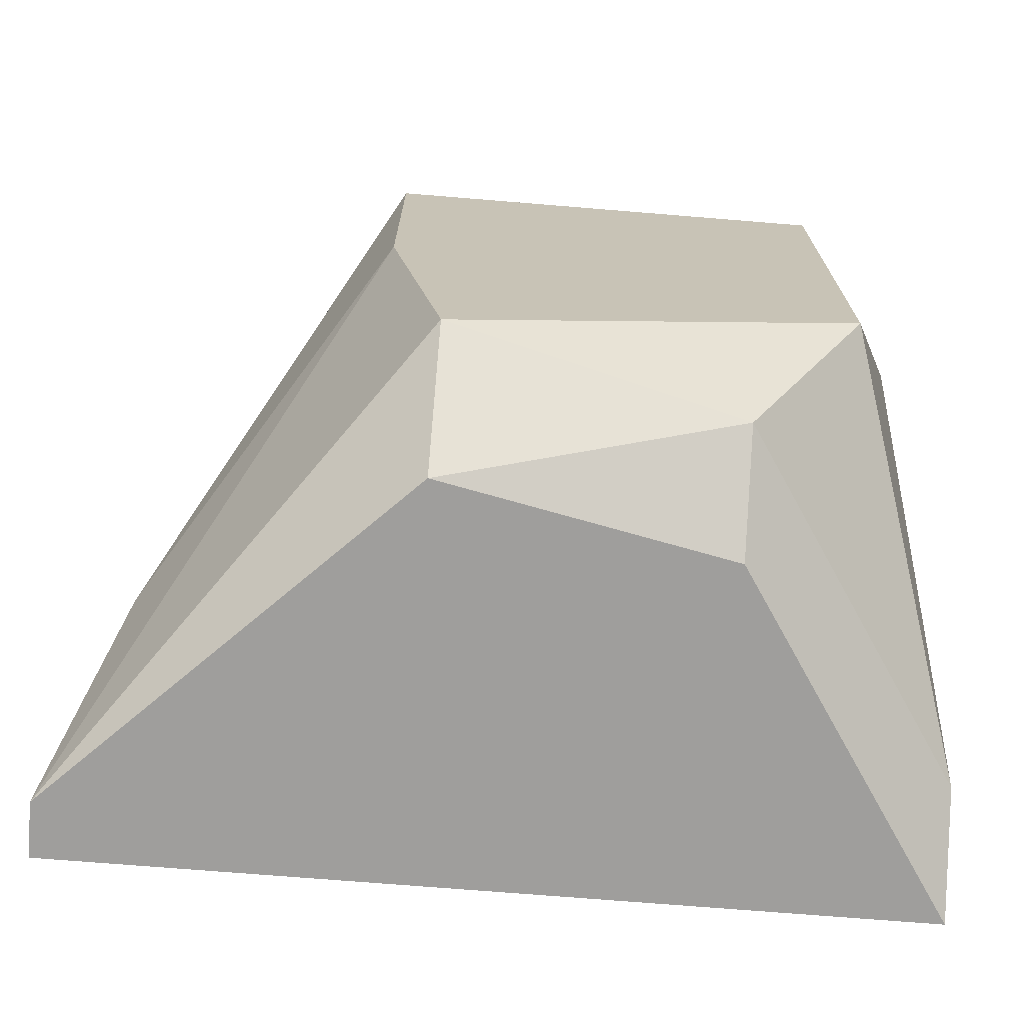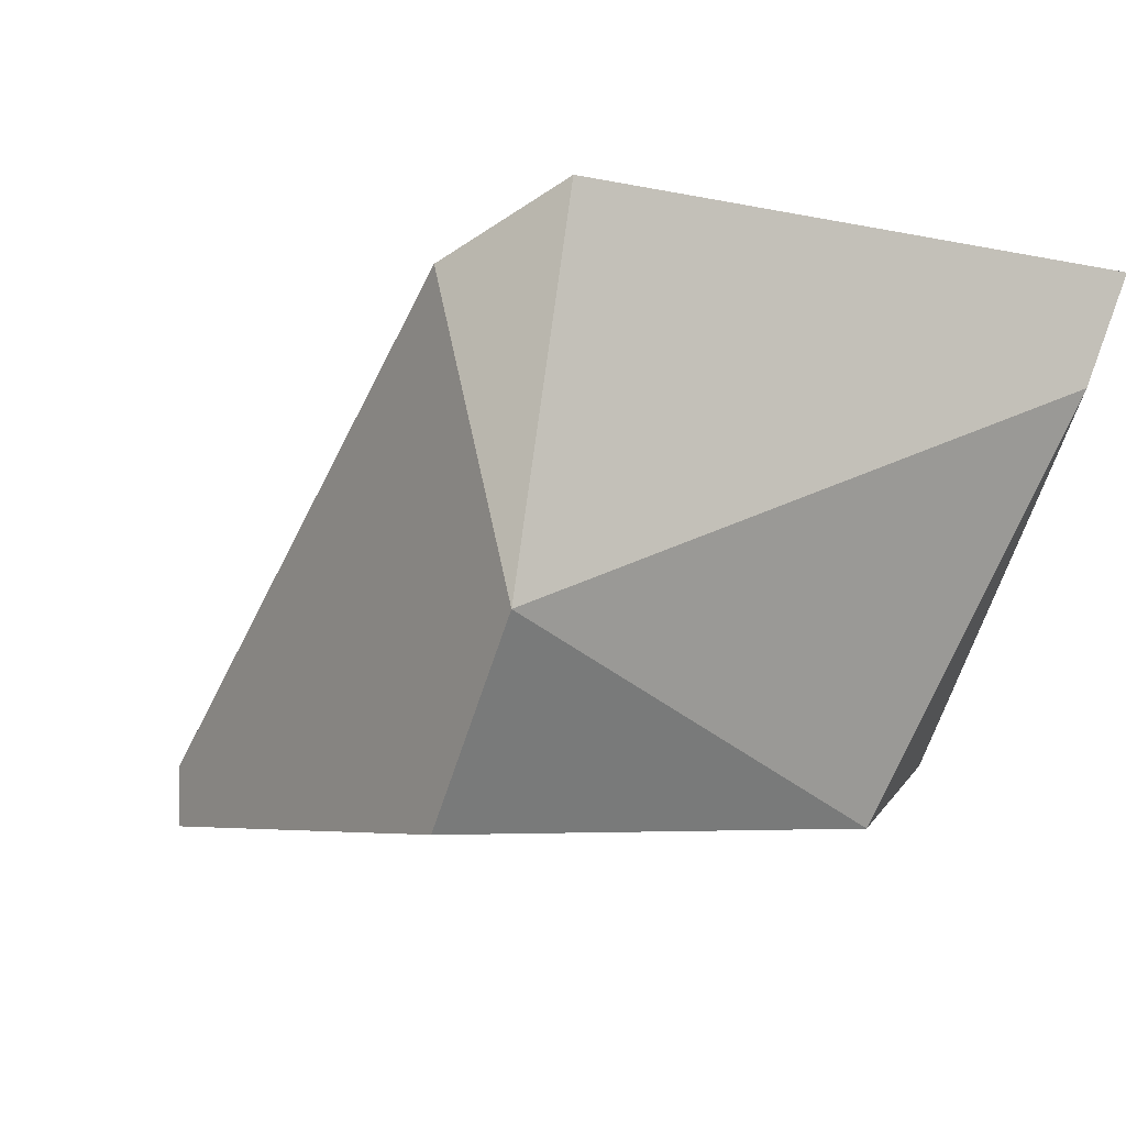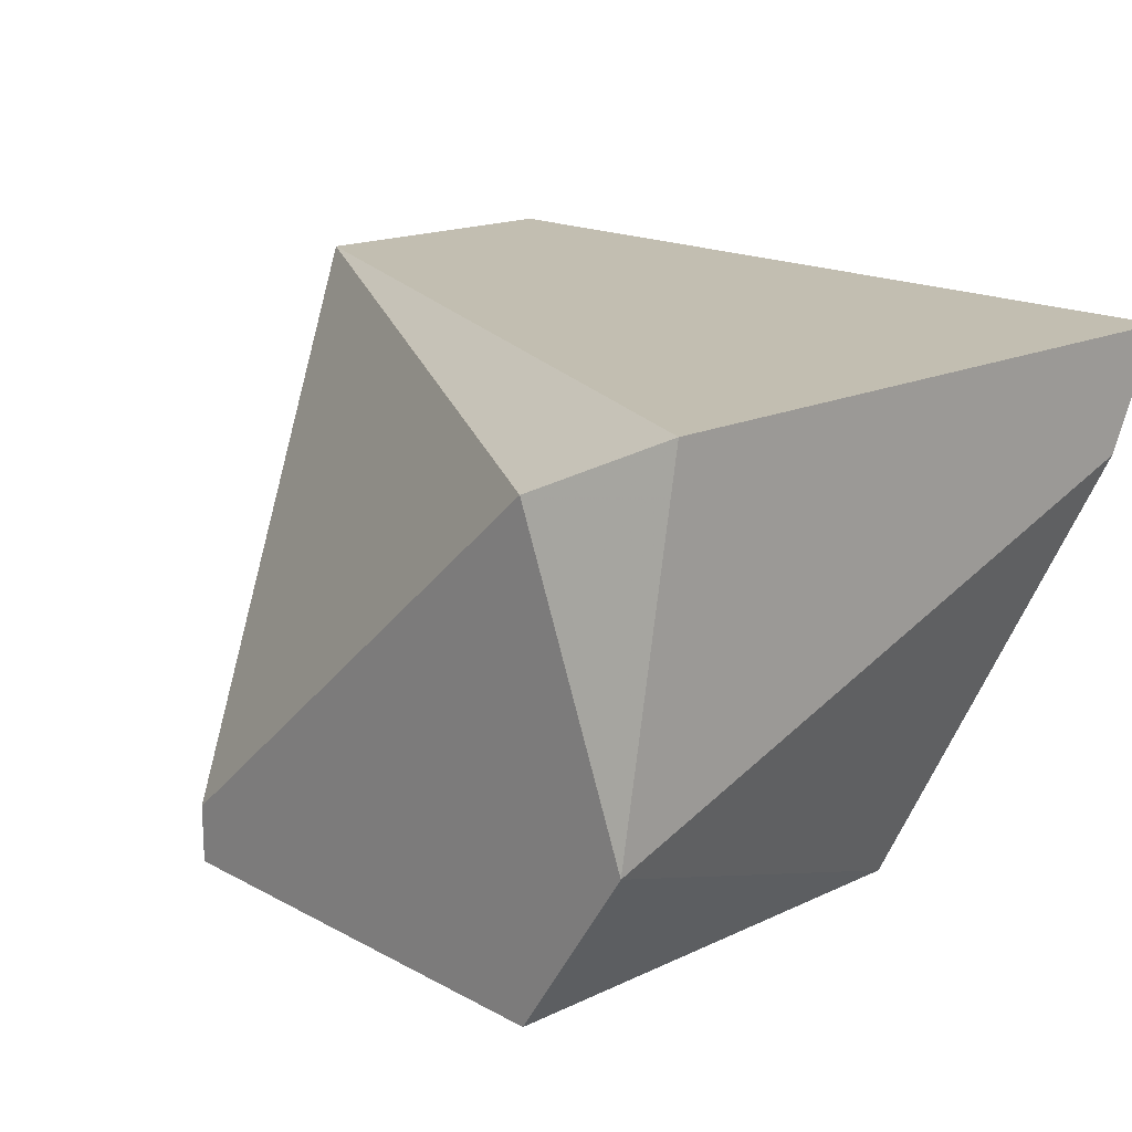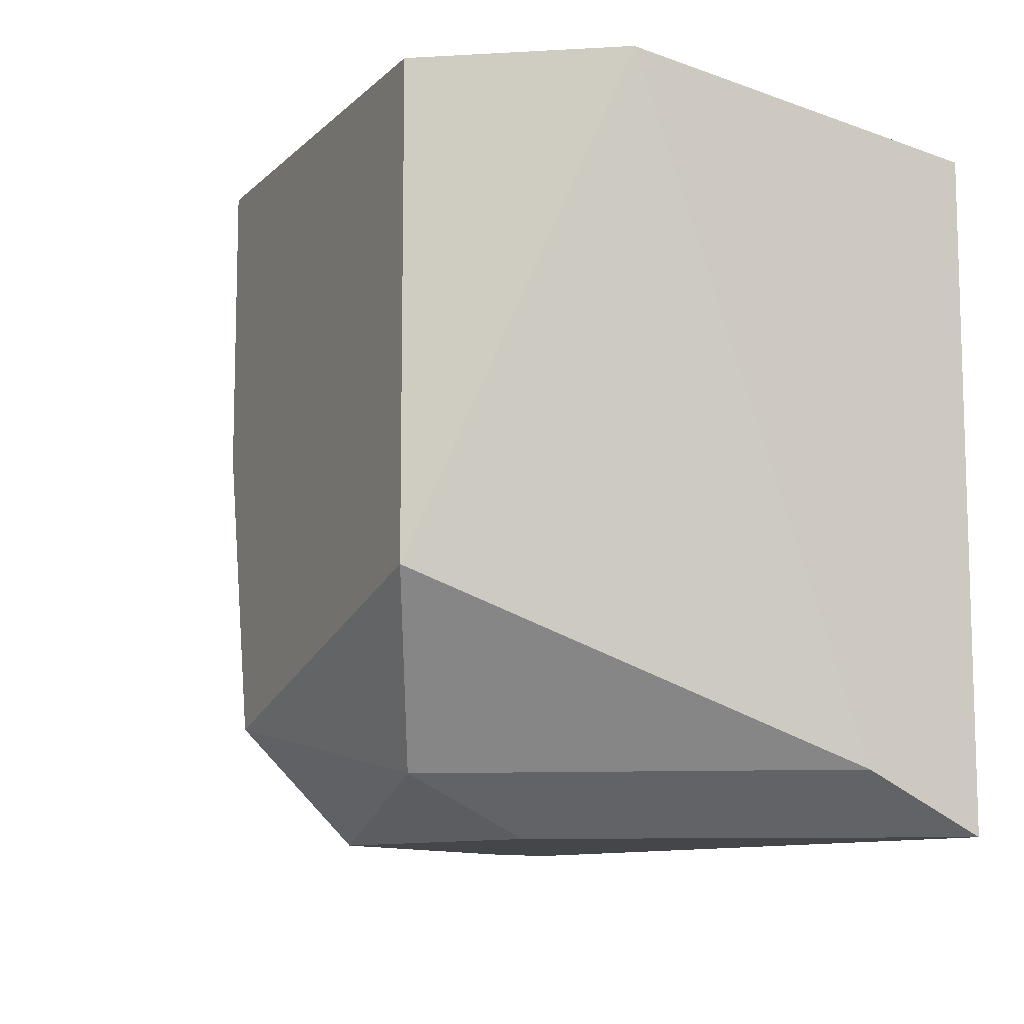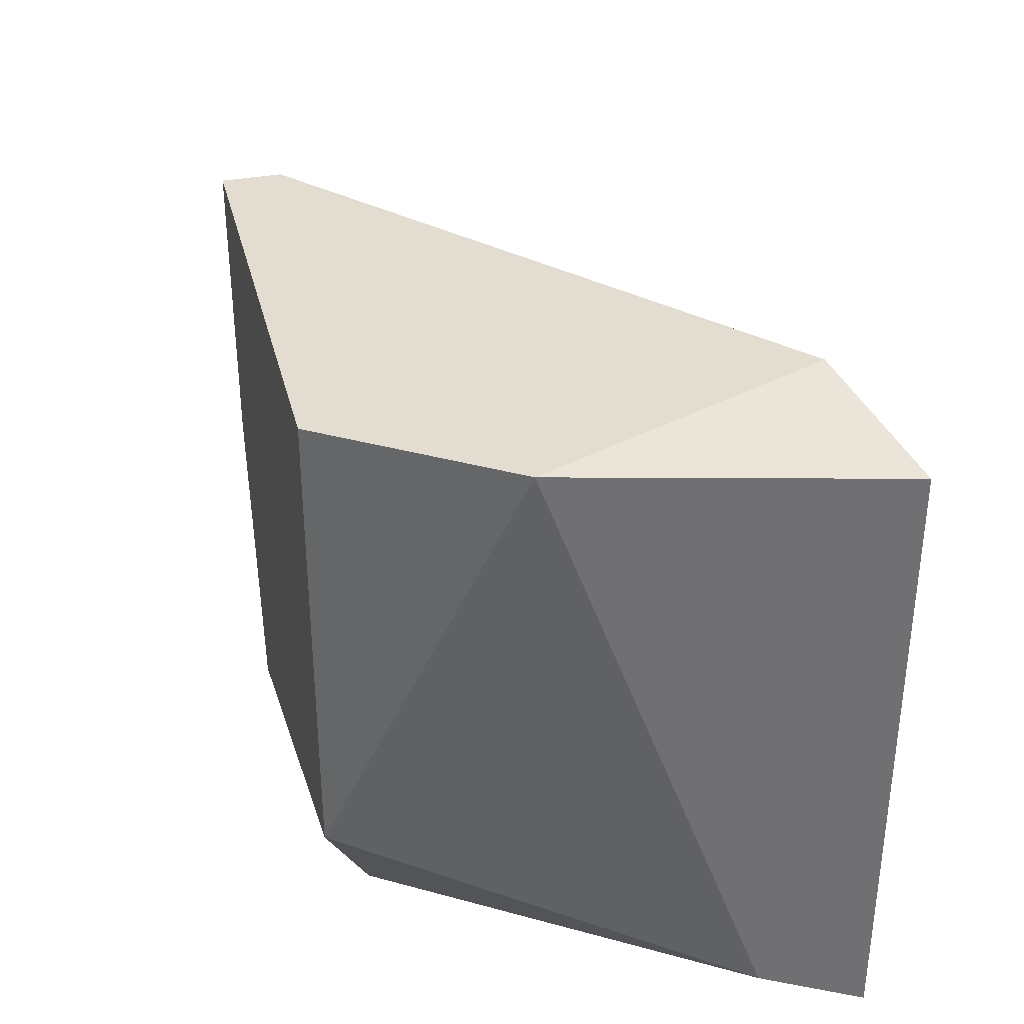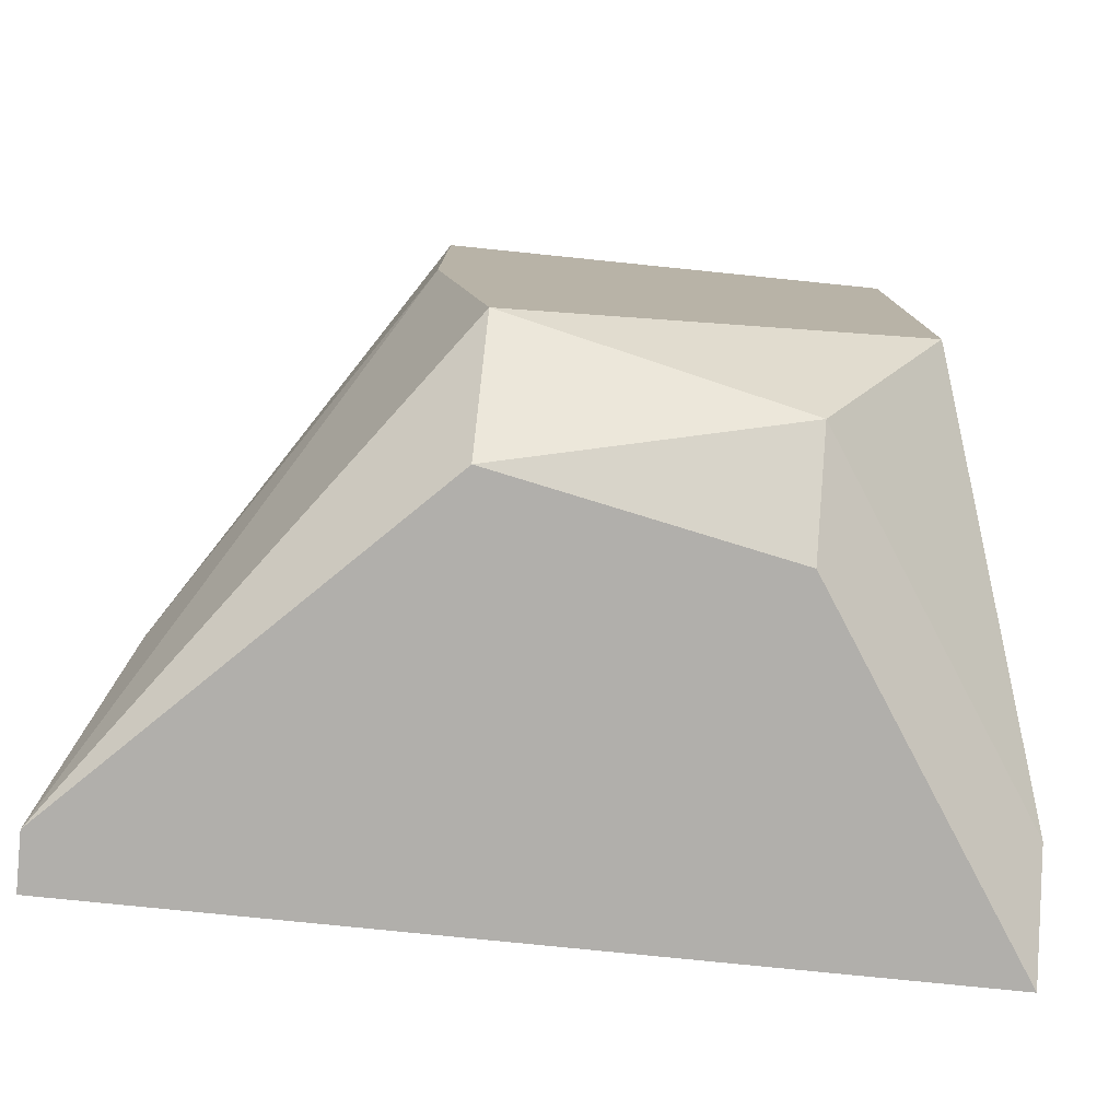
<metadata>
{"format":"obj","ext":"obj","renderer":"f3d","projection":"perspective","resolution":1024,"background":"white","views":[{"elev":-71.0,"azim":175.3,"up":"+Y"},{"elev":-5.3,"azim":-124.6,"up":"+Z"},{"elev":17.1,"azim":-133.1,"up":"+Z"},{"elev":-9.9,"azim":-115.6,"up":"+Y"},{"elev":35.3,"azim":-103.7,"up":"+Y"},{"elev":-78.1,"azim":174.2,"up":"+Y"}]}
</metadata>
<code>
v 0.02125 -0.000721 -0.02244
v 0.02125 0.003363 -0.02244
v 0.02125 0.003363 -0.02162
v 0.01635 -0.006438 -0.01999
v 0.01635 -0.005621 -0.02162
v 0.01308 -0.006438 -0.01509
v 0.01308 -0.005621 -0.01672
v 0.01308 0.002546 -0.01509
v 0.01308 0.003363 -0.01999
v 0.02452 -0.003169 -0.01754
v 0.01472 -0.003169 -0.02244
v 0.01472 0.003363 -0.01591
v 0.01472 0.003363 -0.02244
v 0.02043 -0.006438 -0.02081
v 0.02043 -0.004804 -0.02244
v 0.02534 -0.006438 -0.01591
v 0.02534 -0.006438 -0.01509
v 0.02534 -0.002353 -0.01509
f 1 2 10
f 4 17 6
f 17 8 6
f 3 2 13
f 13 2 15
f 2 3 18
f 8 17 18
f 13 15 11
f 6 8 9
f 3 13 9
f 13 11 9
f 18 3 12
f 8 18 12
f 3 9 12
f 9 8 12
f 17 4 16
f 18 17 16
f 16 4 14
f 15 16 14
f 11 15 5
f 14 4 5
f 15 14 5
f 4 6 7
f 6 9 7
f 9 11 7
f 5 4 7
f 11 5 7
f 15 2 1
f 16 15 1
f 16 1 10
f 2 18 10
f 18 16 10

</code>
